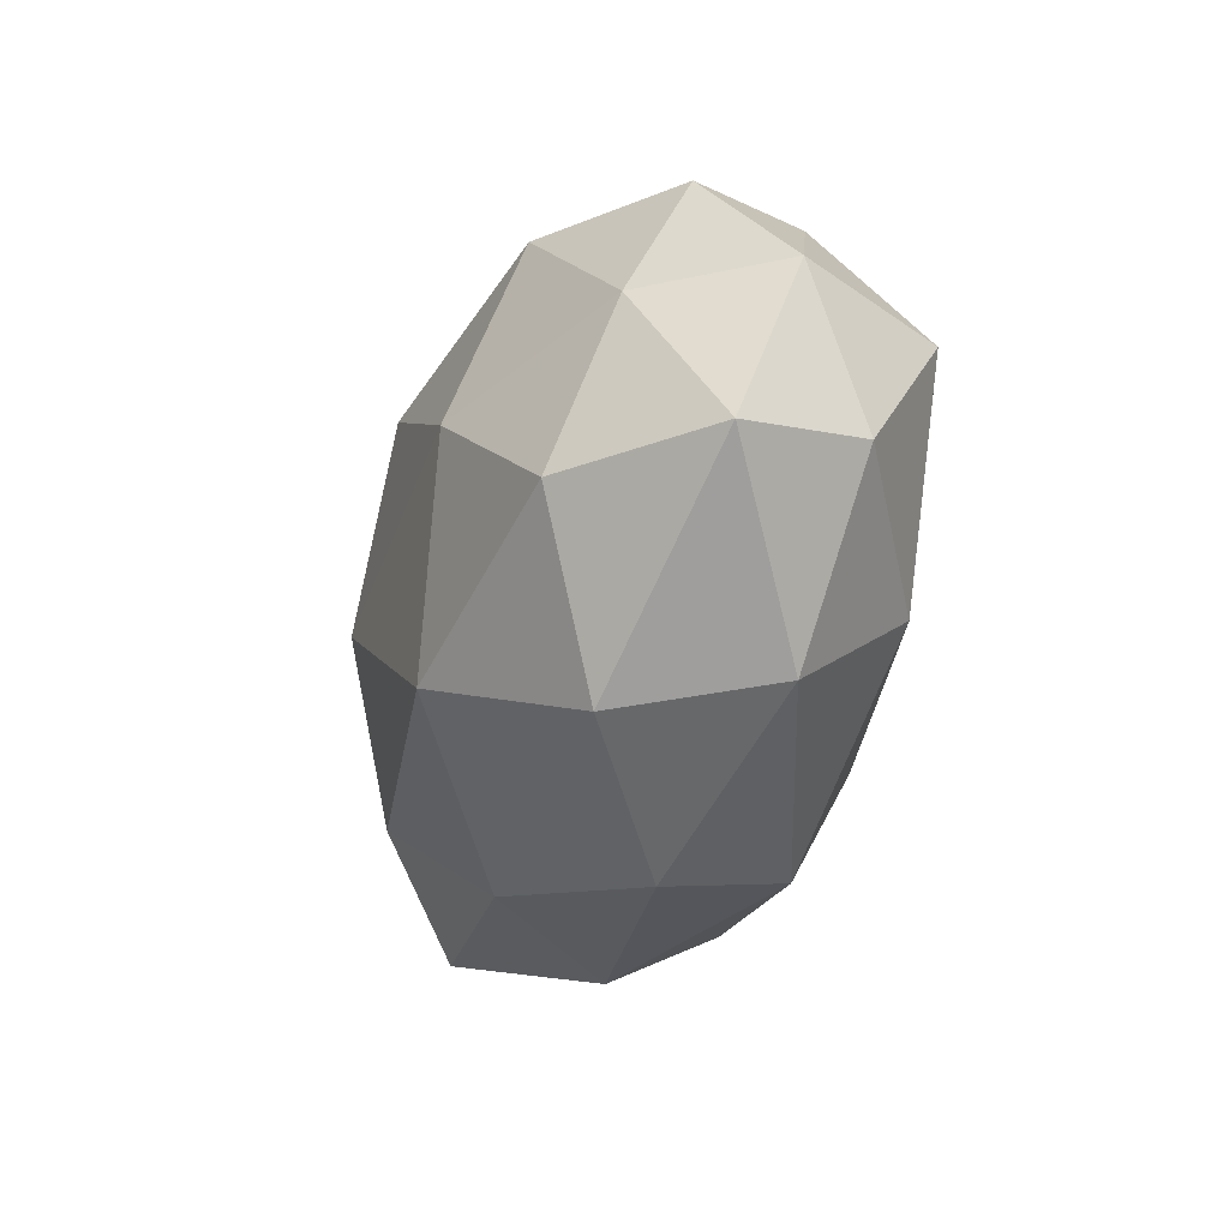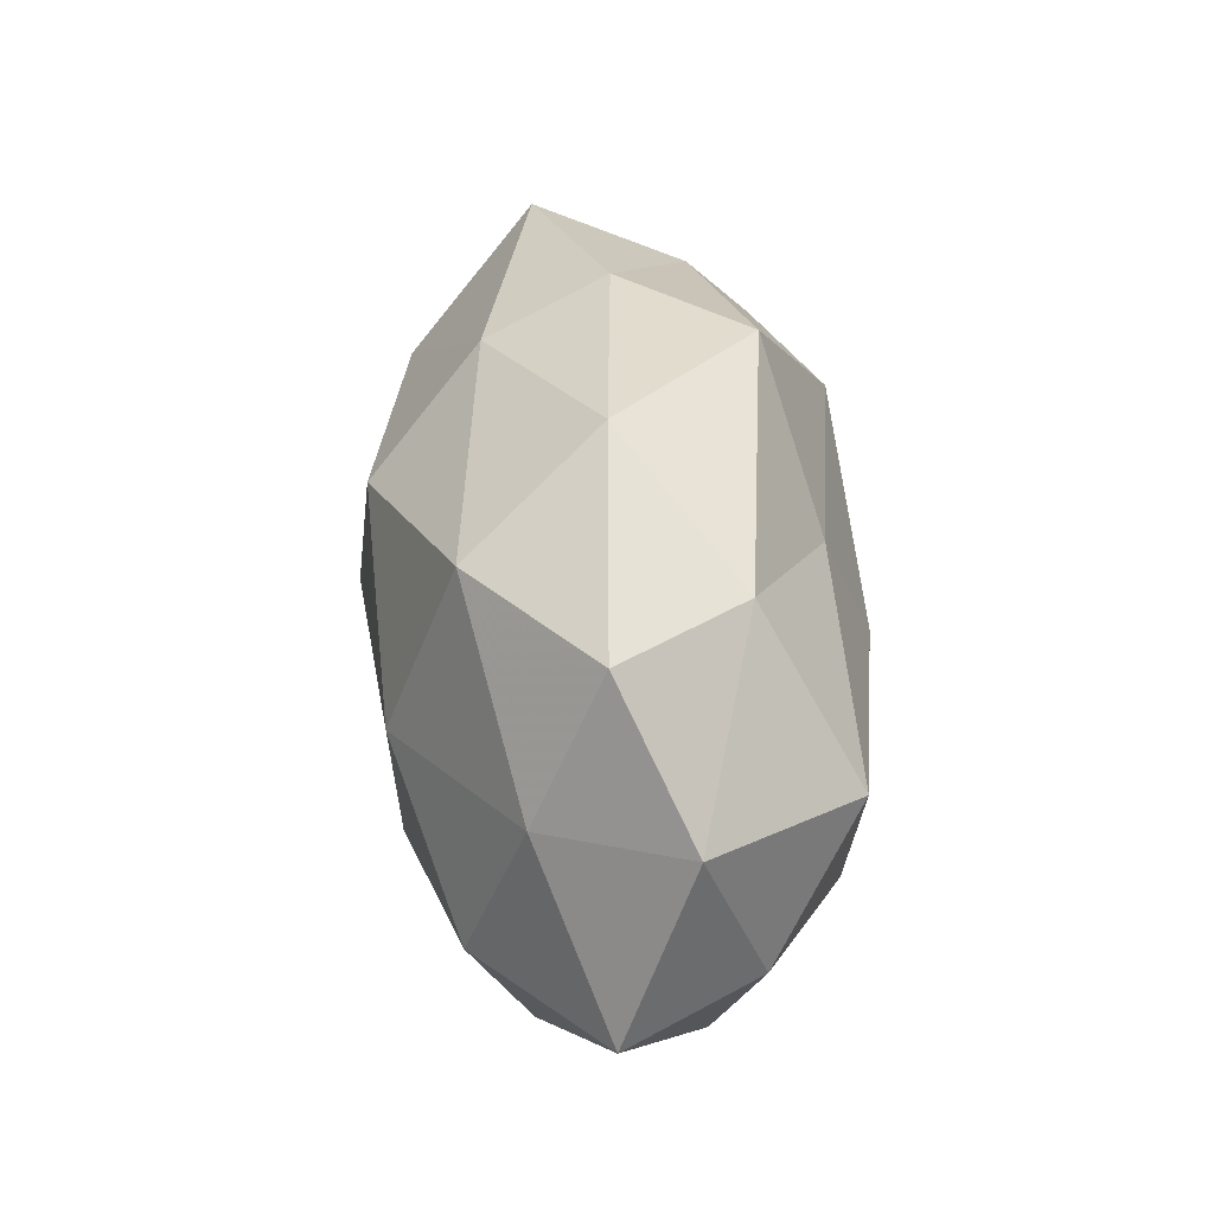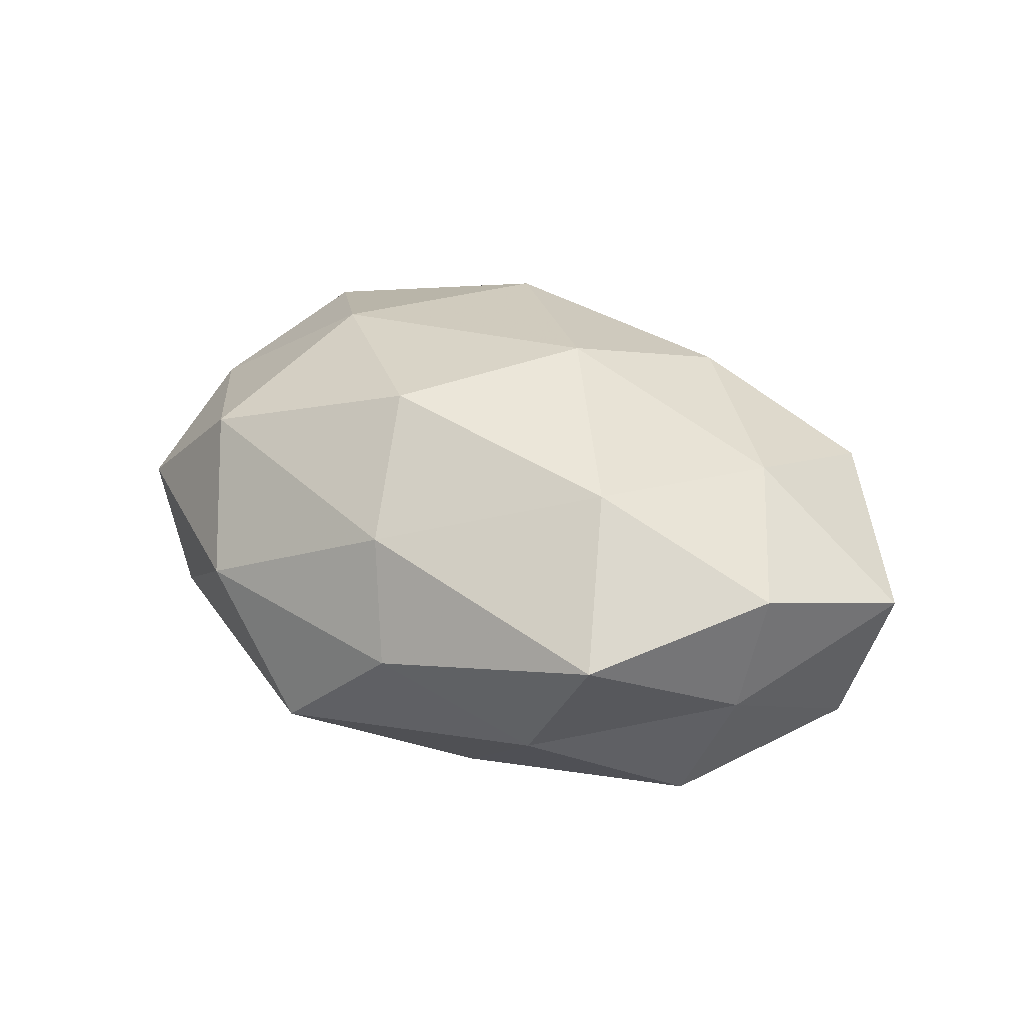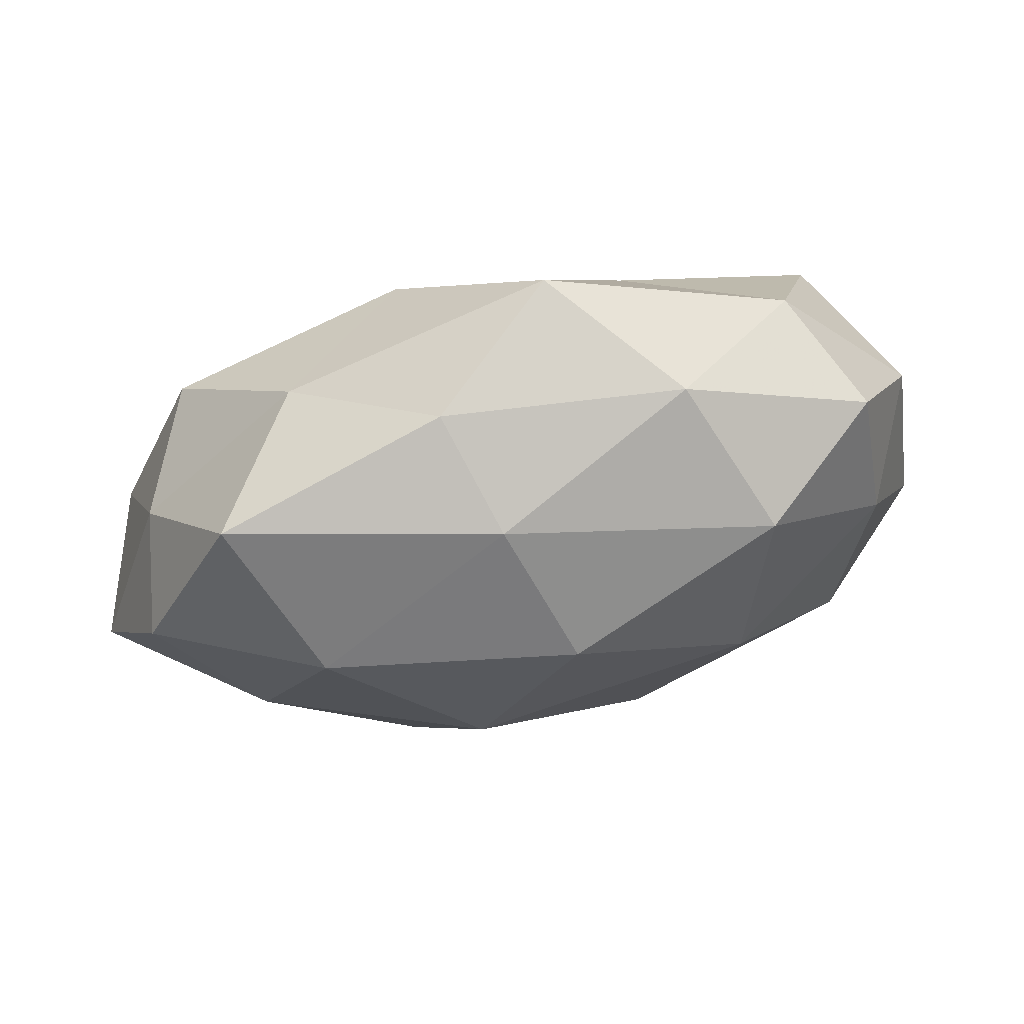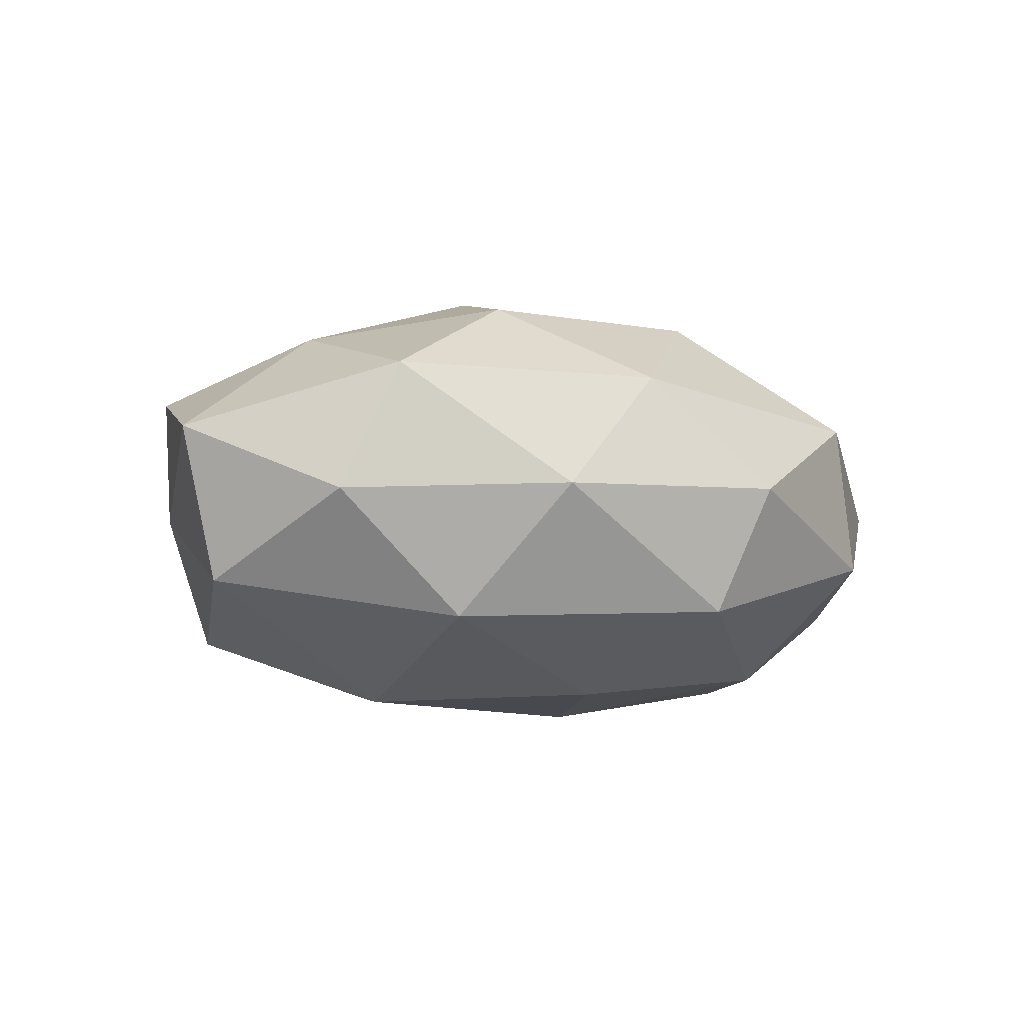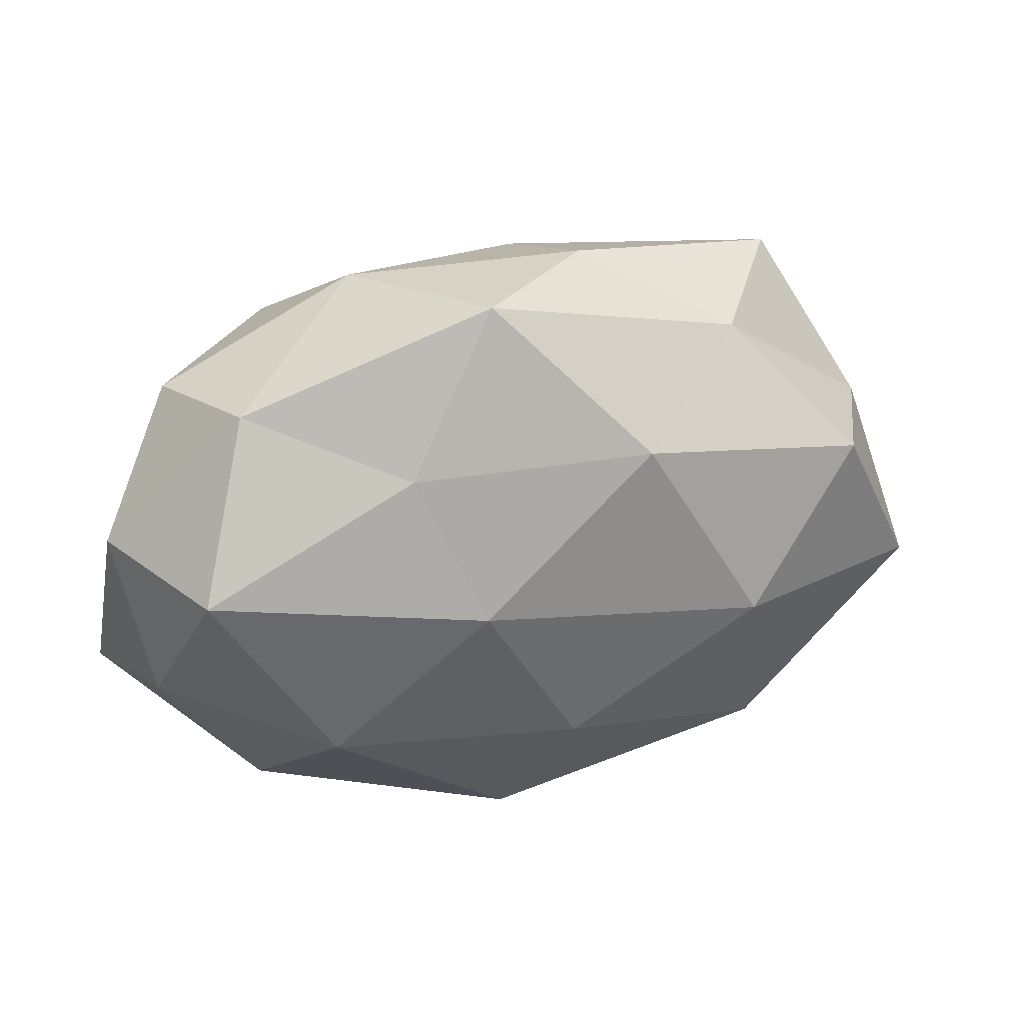
<metadata>
{"format":"obj","ext":"obj","renderer":"f3d","projection":"perspective","resolution":1024,"background":"white","views":[{"elev":-32.2,"azim":75.8,"up":"+Y"},{"elev":35.9,"azim":86.0,"up":"+Y"},{"elev":31.2,"azim":-142.6,"up":"+Z"},{"elev":71.7,"azim":-11.6,"up":"+Y"},{"elev":-10.3,"azim":-37.5,"up":"+Z"},{"elev":32.9,"azim":163.3,"up":"+Y"}]}
</metadata>
<code>
v -0.02814 -0.02483 -0.0184
v 0.04923 -0.009163 -0.01154
v 0.04334 0.008321 -0.02142
v 0.03672 -0.02901 -0.007261
v 0.05491 -0.01353 0.003874
v -0.04472 -0.02366 -0.004299
v 0.03109 -0.03188 0.01115
v -0.03718 0.03236 0.007296
v -0.02847 0.01798 0.02195
v 0.02794 0.02665 0.01775
v -0.004671 0.03302 0.0142
v -0.03876 -0.02718 0.01125
v -0.0569 -0.007219 0.004472
v -0.02455 -0.001325 -0.02693
v -0.05124 -0.005698 -0.01387
v 0.04325 0.02505 0.003946
v -0.01101 0.02206 -0.02409
v -0.04023 0.01524 -0.019
v 0.01961 0.03761 0.002394
v 0.01033 0.003737 -0.0269
v -0.005039 -0.03429 0.01296
v 0.00186 0.01987 0.02688
v -0.01918 -0.02065 0.02254
v 0.04019 -0.01253 0.01856
v 0.04527 0.007327 0.01196
v 0.01088 -0.03908 -0.0002825
v 0.005823 -0.03439 -0.01611
v -0.009368 0.03792 0.0001009
v -0.04926 0.01179 0.01151
v 0.02413 0.003733 0.02572
v -0.01062 -0.001436 0.02898
v 0.05276 0.009034 -0.004262
v 0.03606 0.02733 -0.01047
v -0.04701 0.01405 -0.003505
v -0.001237 -0.01647 -0.02576
v 0.02887 -0.01539 -0.022
v -0.01964 -0.03618 -0.002631
v 0.005939 0.03916 -0.01399
v -0.02641 0.02994 -0.009804
v -0.03777 -0.004988 0.01877
v 0.01752 0.02067 -0.02013
v 0.01204 -0.02044 0.02494
f 4 2 5
f 4 5 7
f 11 8 9
f 12 13 6
f 1 6 15
f 15 6 13
f 1 15 14
f 14 15 18
f 14 18 17
f 10 19 11
f 10 16 19
f 14 17 20
f 22 11 9
f 22 10 11
f 12 21 23
f 7 5 24
f 10 25 16
f 25 24 5
f 26 4 7
f 7 21 26
f 27 4 26
f 11 28 8
f 11 19 28
f 9 8 29
f 22 30 10
f 30 25 10
f 30 24 25
f 22 9 31
f 22 31 30
f 2 3 32
f 32 5 2
f 25 5 32
f 16 25 32
f 19 16 33
f 3 33 32
f 32 33 16
f 15 13 34
f 18 15 34
f 29 8 34
f 34 13 29
f 35 1 14
f 35 14 20
f 35 27 1
f 36 3 2
f 36 2 4
f 20 3 36
f 36 4 27
f 35 20 36
f 35 36 27
f 1 37 6
f 6 37 12
f 37 21 12
f 37 26 21
f 27 37 1
f 27 26 37
f 28 19 38
f 19 33 38
f 17 18 39
f 8 28 39
f 8 39 34
f 34 39 18
f 17 39 38
f 38 39 28
f 40 13 12
f 23 40 12
f 9 29 40
f 40 29 13
f 9 40 31
f 31 40 23
f 20 41 3
f 20 17 41
f 3 41 33
f 41 17 38
f 38 33 41
f 42 21 7
f 42 23 21
f 24 42 7
f 30 42 24
f 31 23 42
f 31 42 30

</code>
